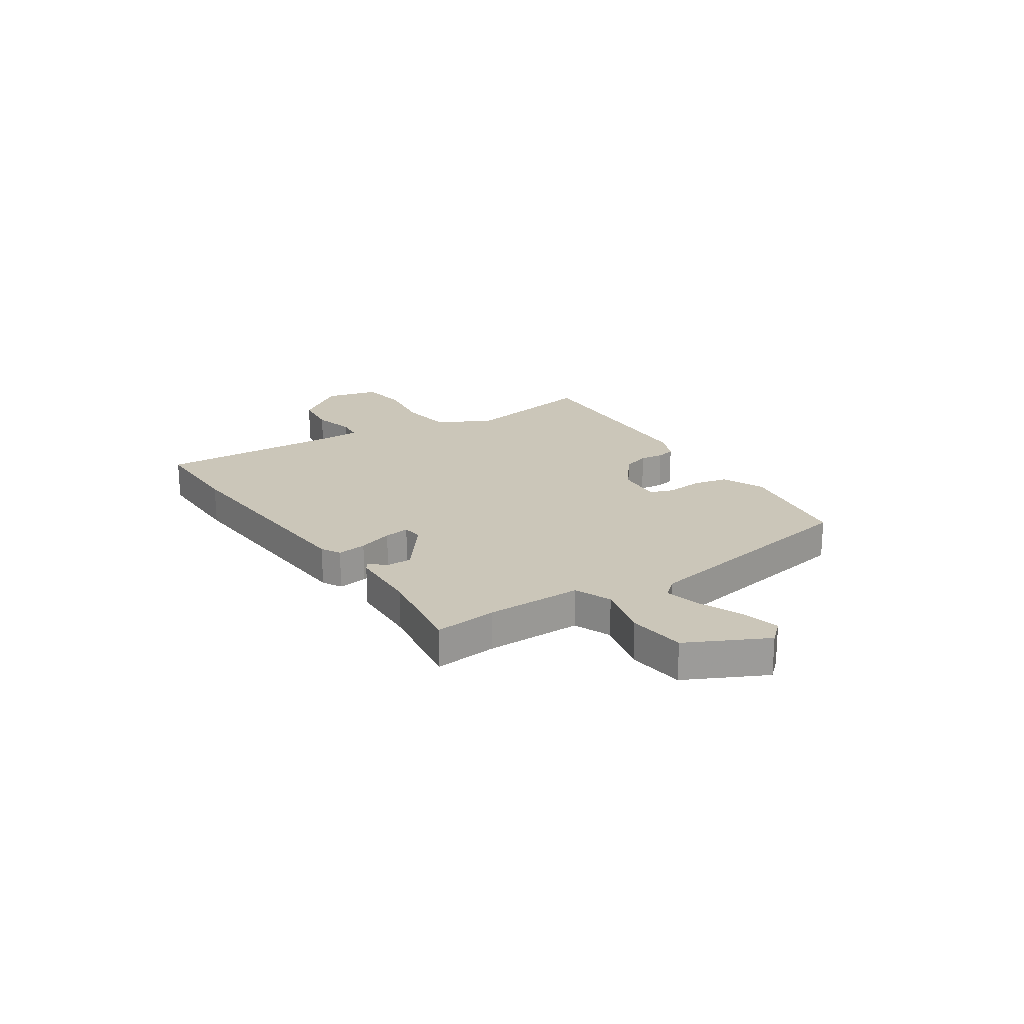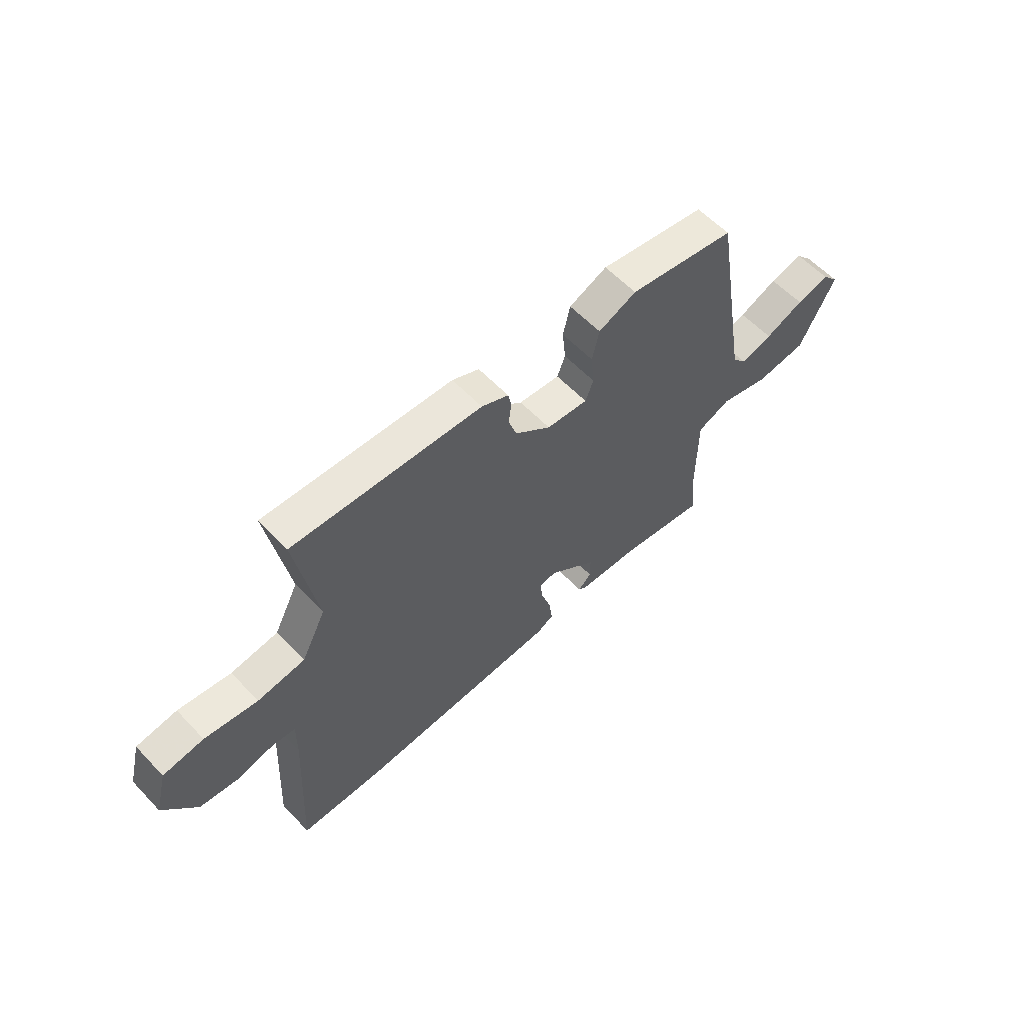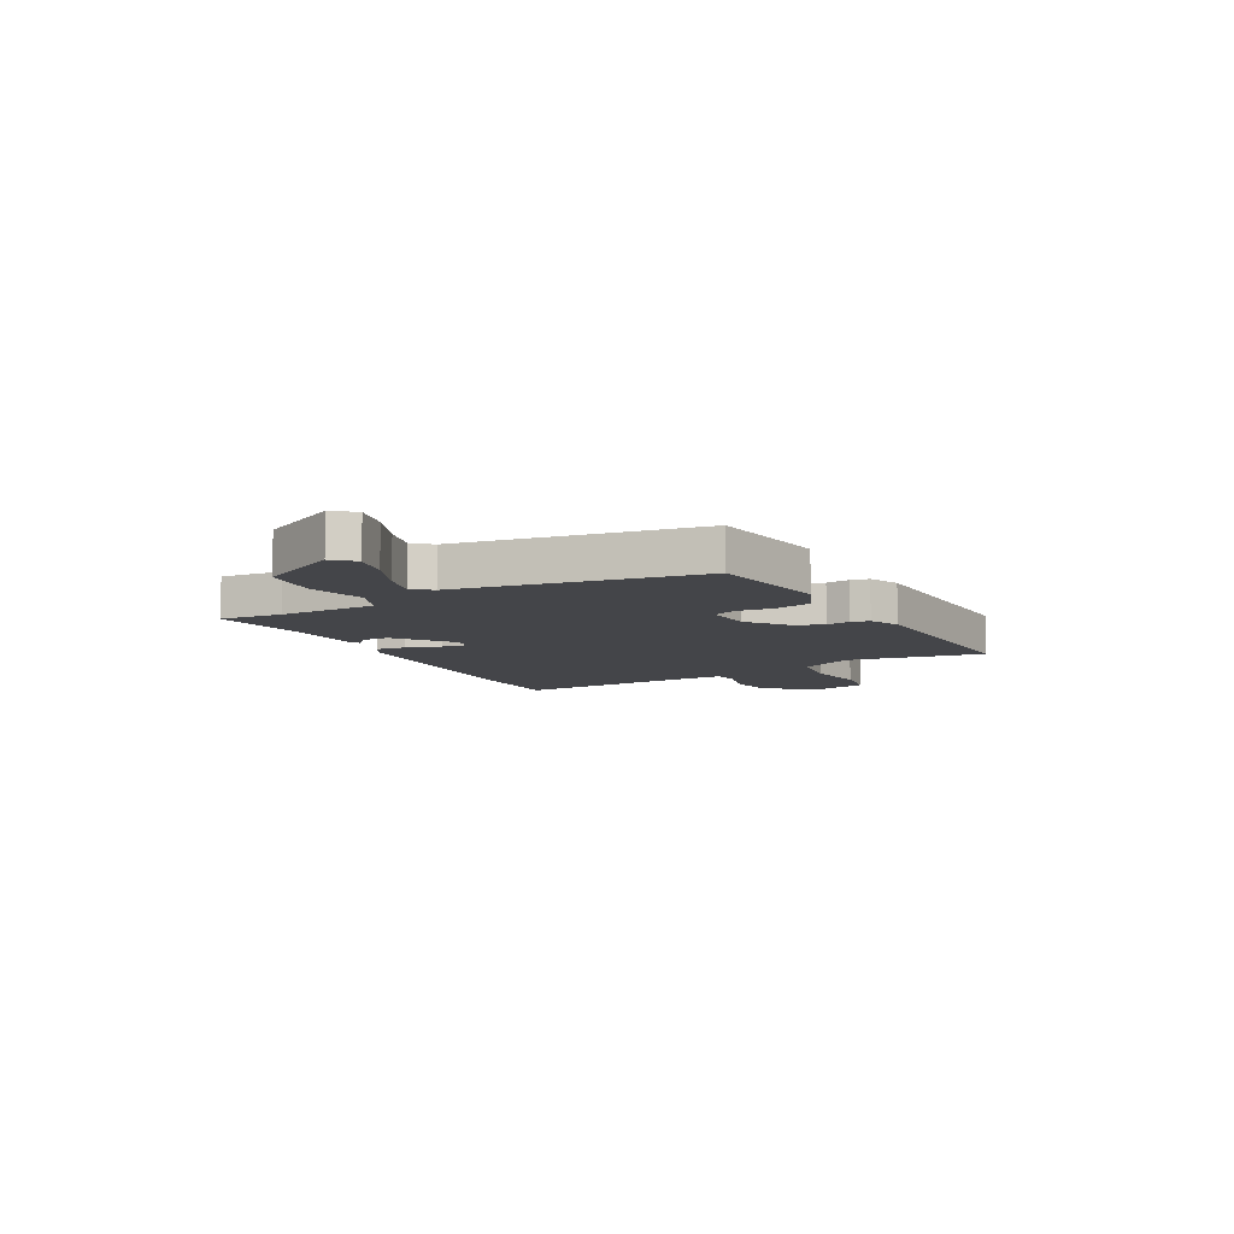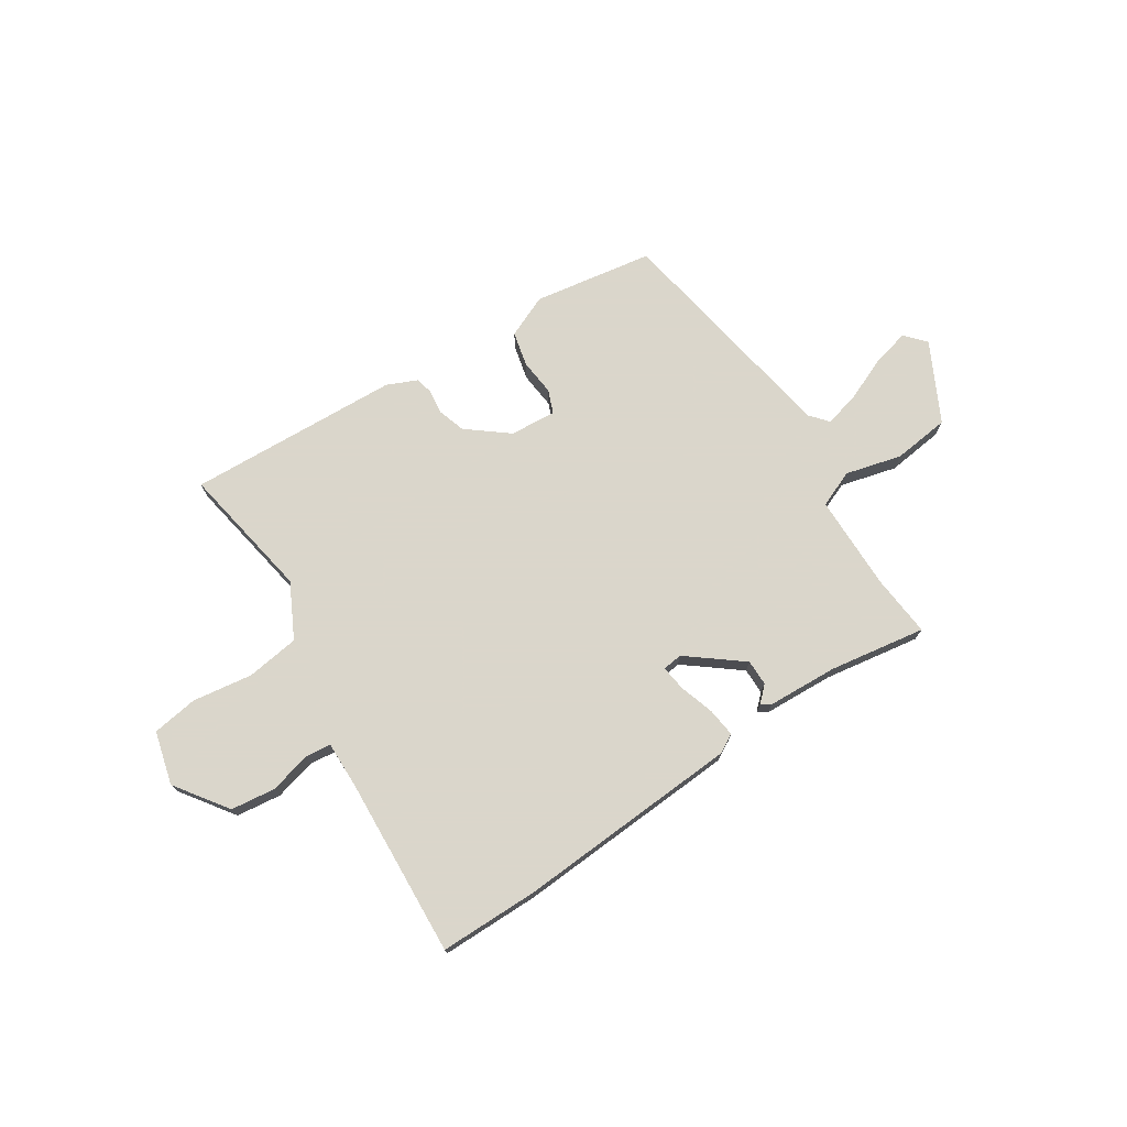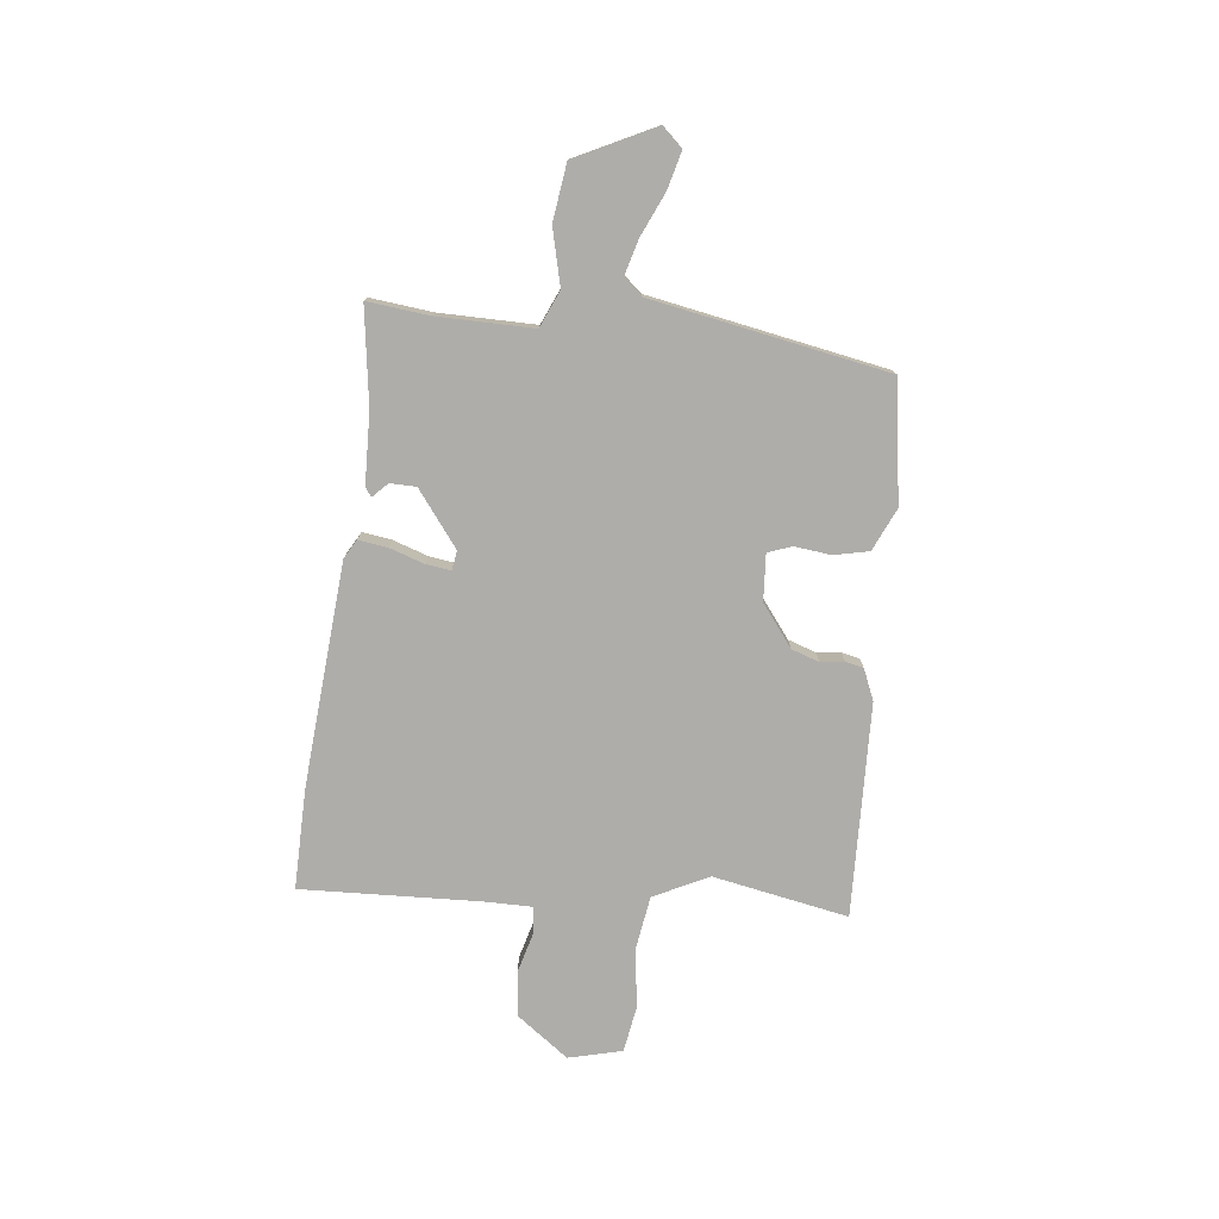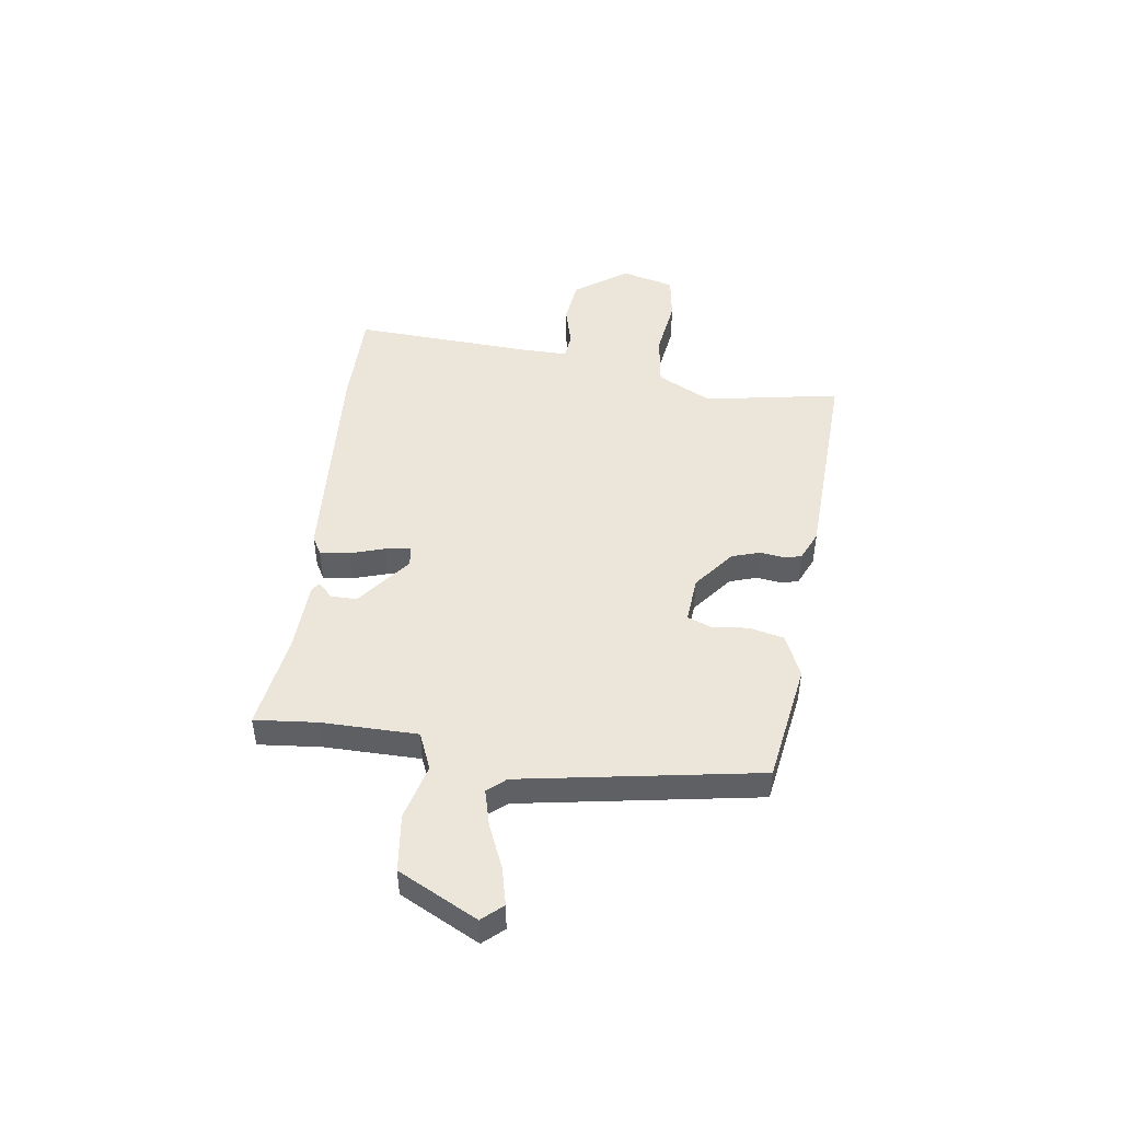
<metadata>
{"format":"obj","ext":"obj","renderer":"f3d","projection":"perspective","resolution":1024,"background":"white","views":[{"elev":20.8,"azim":-123.8,"up":"+Y"},{"elev":58.8,"azim":137.0,"up":"+Z"},{"elev":-9.1,"azim":-61.7,"up":"+Y"},{"elev":73.7,"azim":147.2,"up":"+Y"},{"elev":-77.3,"azim":-97.1,"up":"+Y"},{"elev":47.1,"azim":-82.0,"up":"+Y"}]}
</metadata>
<code>
v -0.472 0.07 0.423
v -0.247 0.07 0.459
v -0.167 0.07 0.424
v -0.152 0.07 0.359
v -0.159 0.07 0.29
v -0.142 0.07 0.246
v -0.055 0.07 0.253
v 0.021 0.07 0.313
v 0.038 0.07 0.365
v 0.032 0.07 0.409
v 0.039 0.07 0.443
v 0.096 0.07 0.468
v 0.495 0.07 0.485
v 0.45 0.07 0.231
v 0.502 0.07 0.129
v 0.602 0.07 0.115
v 0.714 0.07 0.131
v 0.8 0.07 0.118
v 0.826 0.07 0.018
v 0.756 0.07 -0.08
v 0.672 0.07 -0.09
v 0.595 0.07 -0.07
v 0.546 0.07 -0.075
v 0.547 0.07 -0.162
v 0.565 0.07 -0.5
v 0.379 0.07 -0.5
v -0.042 0.07 -0.473
v -0.078 0.07 -0.453
v -0.071 0.07 -0.398
v -0.05 0.07 -0.333
v -0.044 0.07 -0.286
v -0.081 0.07 -0.281
v -0.182 0.07 -0.36
v -0.182 0.07 -0.409
v -0.154 0.07 -0.436
v -0.171 0.07 -0.448
v -0.304 0.07 -0.454
v -0.484 0.07 -0.482
v -0.473 0.07 -0.366
v -0.474 0.07 -0.186
v -0.543 0.07 -0.157
v -0.648 0.07 -0.184
v -0.755 0.07 -0.171
v -0.83 0.07 -0.023
v -0.796 0.07 0.015
v -0.726 0.07 -0.002
v -0.645 0.07 -0.037
v -0.577 0.07 -0.055
v -0.548 0.07 -0.021
v -0.472 0 0.423
v -0.247 0 0.459
v -0.167 0 0.424
v -0.152 0 0.359
v -0.159 0 0.29
v -0.142 0 0.246
v -0.055 0 0.253
v 0.021 0 0.313
v 0.038 0 0.365
v 0.032 0 0.409
v 0.039 0 0.443
v 0.096 0 0.468
v 0.495 0 0.485
v 0.45 0 0.231
v 0.502 0 0.129
v 0.602 0 0.115
v 0.714 0 0.131
v 0.8 0 0.118
v 0.826 0 0.018
v 0.756 0 -0.08
v 0.672 0 -0.09
v 0.595 0 -0.07
v 0.546 0 -0.075
v 0.547 0 -0.162
v 0.565 0 -0.5
v 0.379 0 -0.5
v -0.042 0 -0.473
v -0.078 0 -0.453
v -0.071 0 -0.398
v -0.05 0 -0.333
v -0.044 0 -0.286
v -0.081 0 -0.281
v -0.182 0 -0.36
v -0.182 0 -0.409
v -0.154 0 -0.436
v -0.171 0 -0.448
v -0.304 0 -0.454
v -0.484 0 -0.482
v -0.473 0 -0.366
v -0.474 0 -0.186
v -0.543 0 -0.157
v -0.648 0 -0.184
v -0.755 0 -0.171
v -0.83 0 -0.023
v -0.796 0 0.015
v -0.726 0 -0.002
v -0.645 0 -0.037
v -0.577 0 -0.055
v -0.548 0 -0.021
f 44 45 46 47
f 44 47 48
f 41 42 43 44
f 40 41 44 48
f 37 38 39
f 37 39 40
f 34 35 36 37
f 33 34 37 40
f 32 33 40 48
f 27 28 29 30
f 27 30 31
f 24 25 26 27
f 23 24 27 31
f 19 20 21 22
f 19 22 23
f 16 17 18 19
f 15 16 19 23
f 14 15 23 31
f 9 10 11 12
f 8 9 12 13
f 7 8 13 14
f 2 3 4 5
f 49 1 2 5
f 49 5 6
f 31 32 48 49
f 14 31 49
f 6 7 14 49
f 96 95 94 93
f 97 96 93
f 93 92 91 90
f 97 93 90 89
f 88 87 86
f 89 88 86
f 86 85 84 83
f 89 86 83 82
f 97 89 82 81
f 79 78 77 76
f 80 79 76
f 76 75 74 73
f 80 76 73 72
f 71 70 69 68
f 72 71 68
f 68 67 66 65
f 72 68 65 64
f 80 72 64 63
f 61 60 59 58
f 62 61 58 57
f 63 62 57 56
f 54 53 52 51
f 54 51 50 98
f 55 54 98
f 98 97 81 80
f 98 80 63
f 98 63 56 55
f 1 50 51 2
f 2 51 52 3
f 3 52 53 4
f 4 53 54 5
f 5 54 55 6
f 6 55 56 7
f 7 56 57 8
f 8 57 58 9
f 9 58 59 10
f 10 59 60 11
f 11 60 61 12
f 12 61 62 13
f 13 62 63 14
f 14 63 64 15
f 15 64 65 16
f 16 65 66 17
f 17 66 67 18
f 18 67 68 19
f 19 68 69 20
f 20 69 70 21
f 21 70 71 22
f 22 71 72 23
f 23 72 73 24
f 24 73 74 25
f 25 74 75 26
f 26 75 76 27
f 27 76 77 28
f 28 77 78 29
f 29 78 79 30
f 30 79 80 31
f 31 80 81 32
f 32 81 82 33
f 33 82 83 34
f 34 83 84 35
f 35 84 85 36
f 36 85 86 37
f 37 86 87 38
f 38 87 88 39
f 39 88 89 40
f 40 89 90 41
f 41 90 91 42
f 42 91 92 43
f 43 92 93 44
f 44 93 94 45
f 45 94 95 46
f 46 95 96 47
f 47 96 97 48
f 48 97 98 49
f 49 98 50 1

</code>
